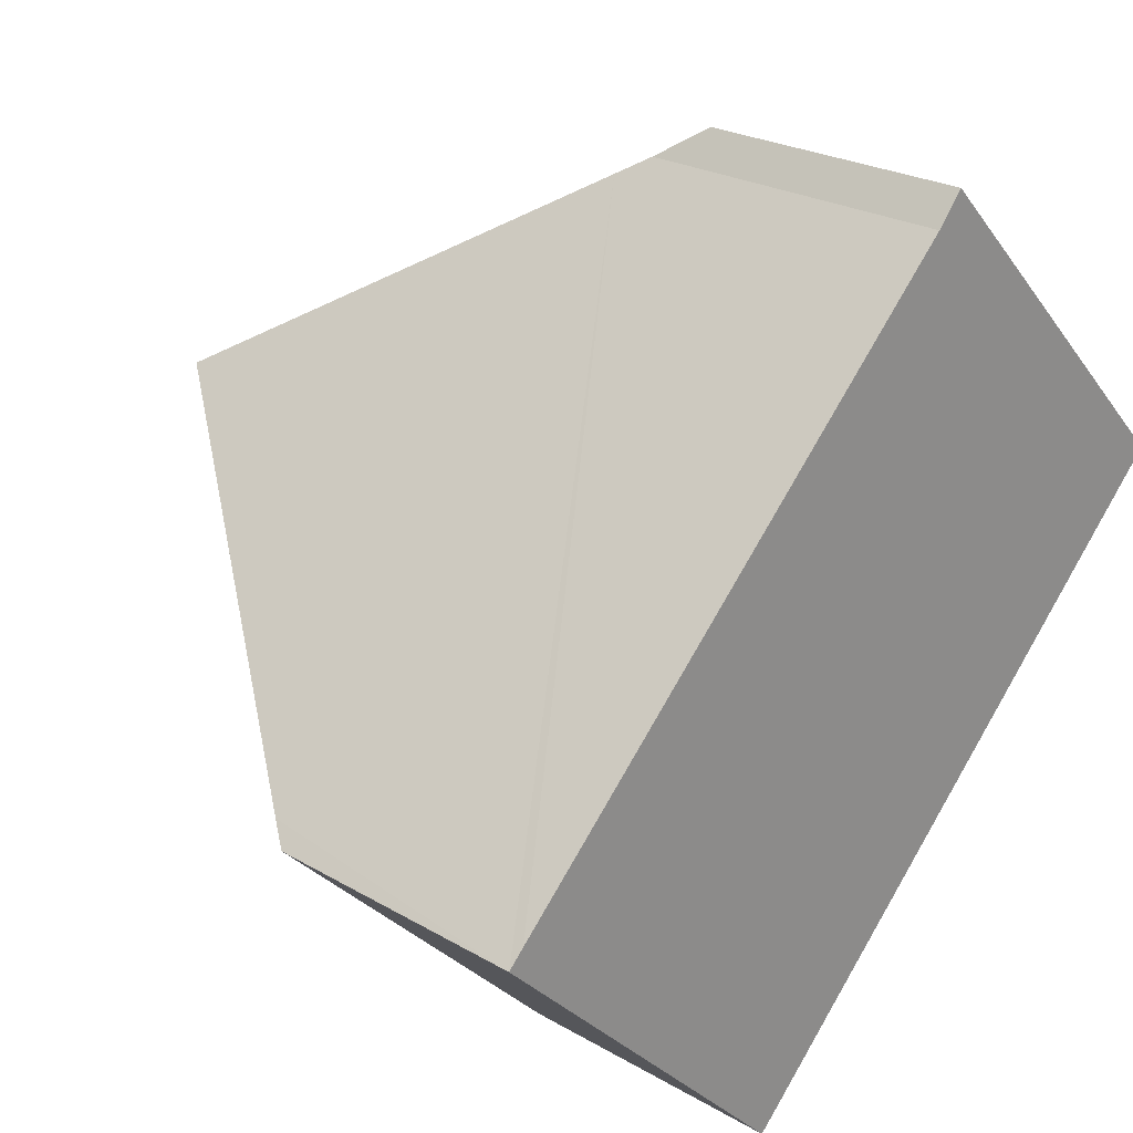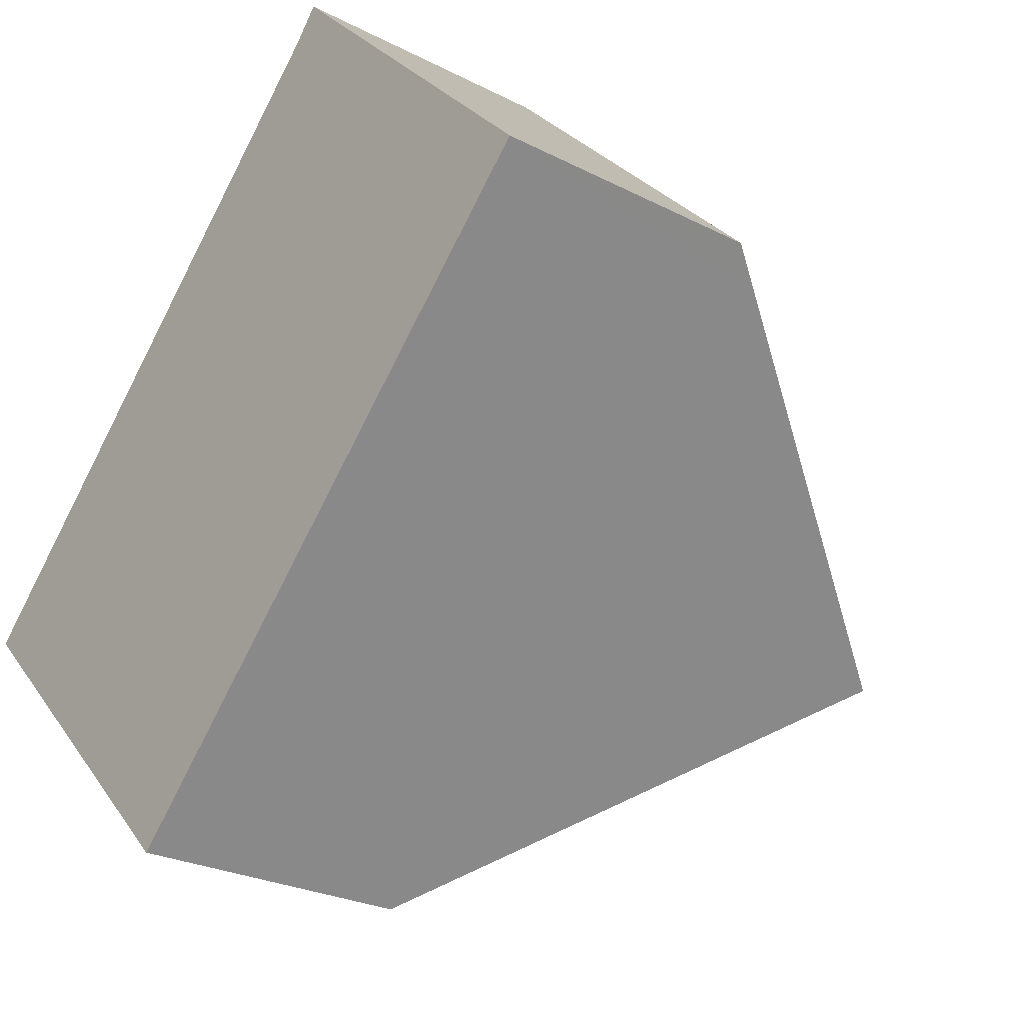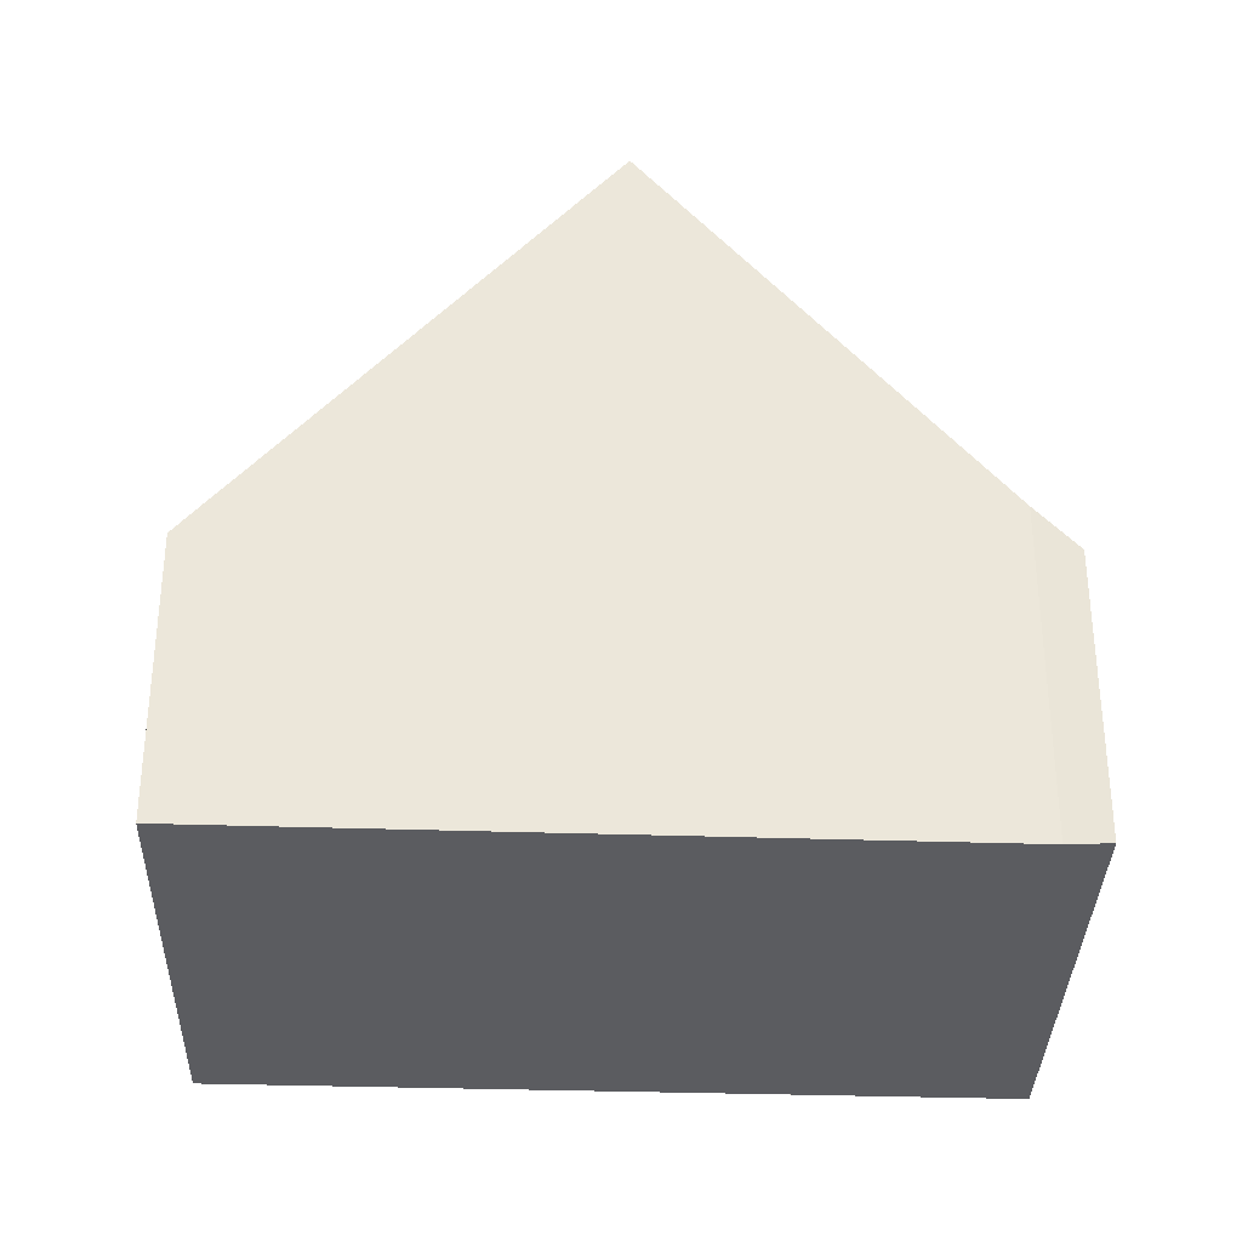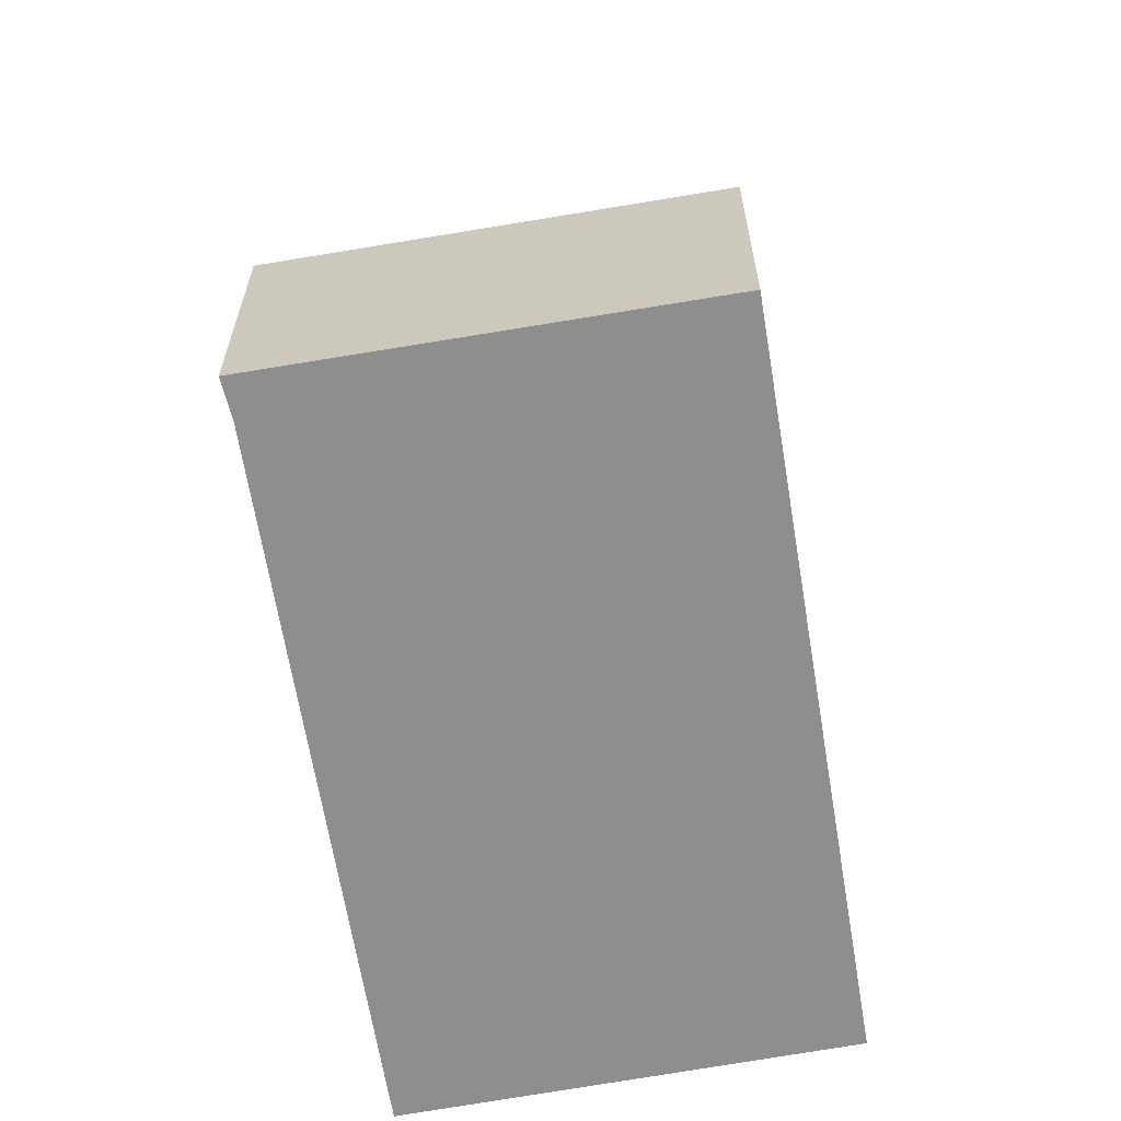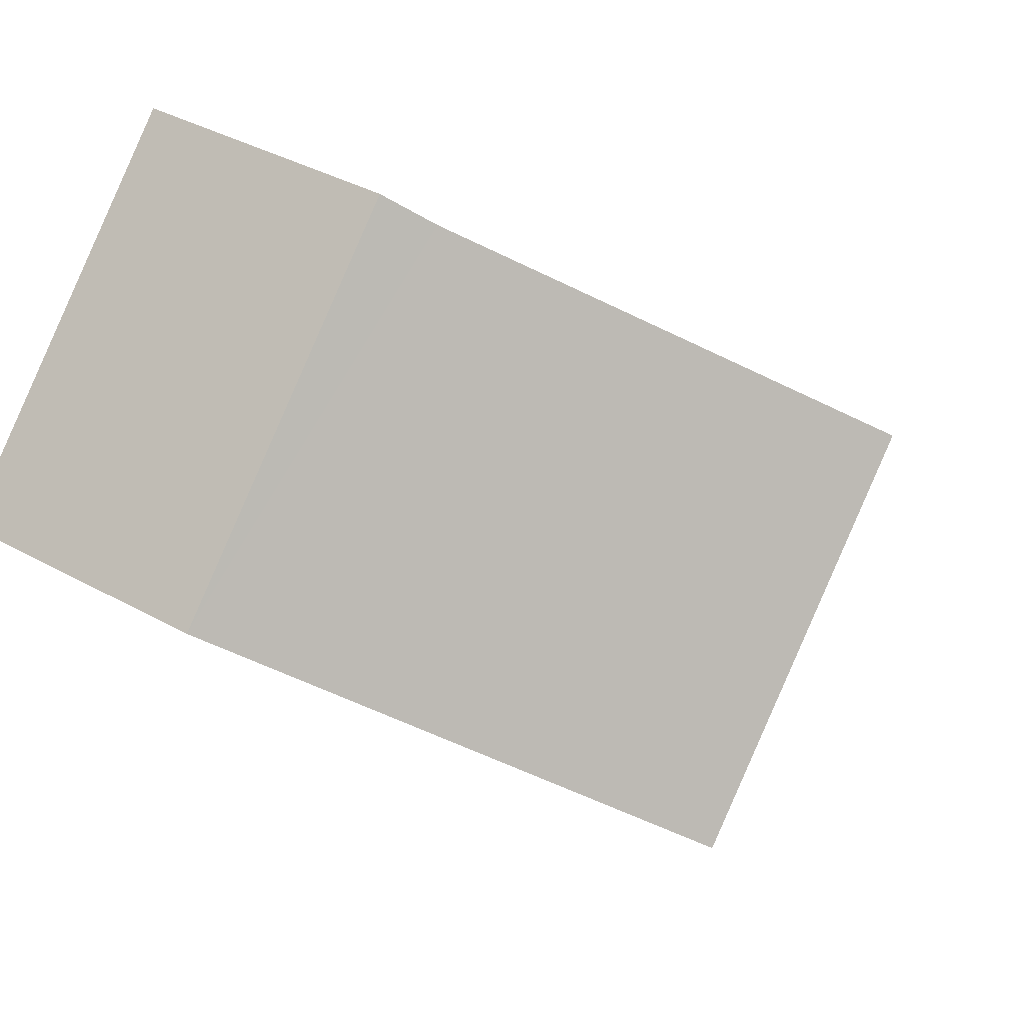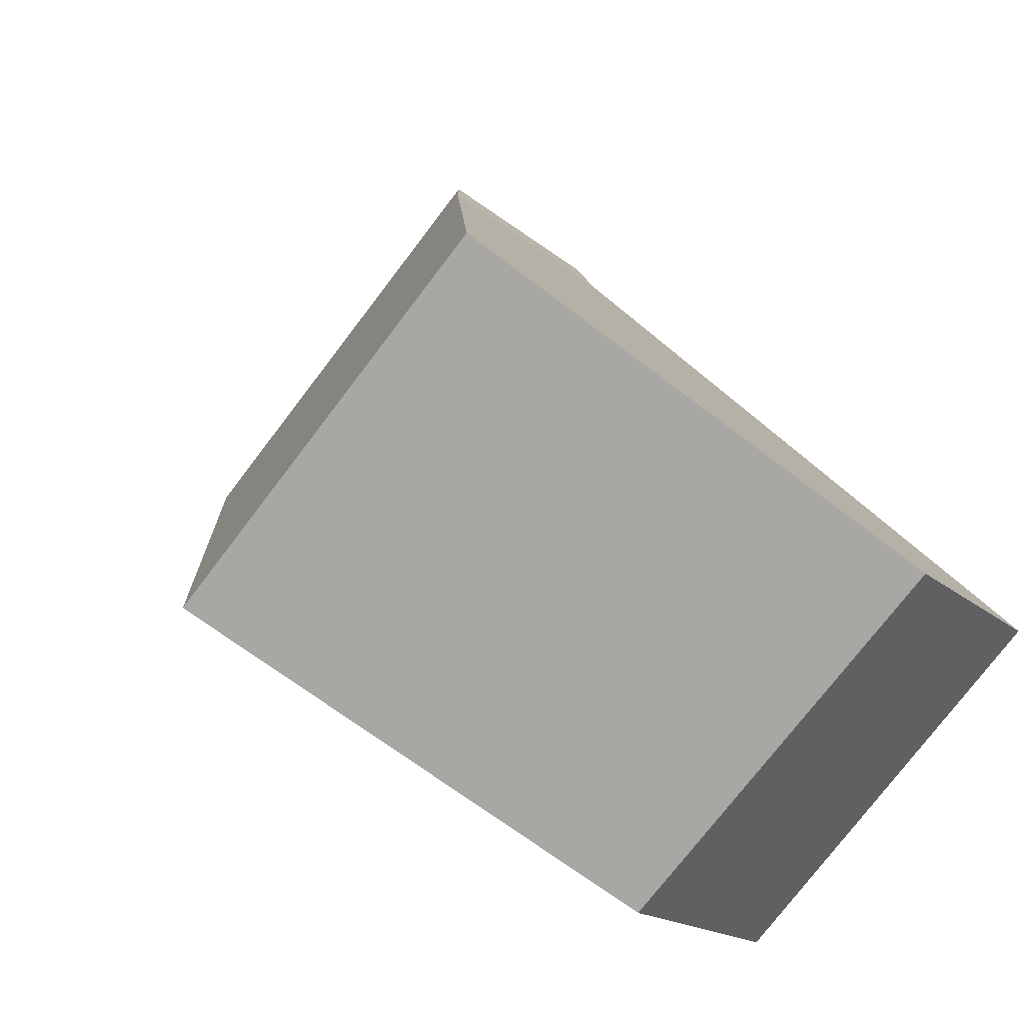
<metadata>
{"format":"obj","ext":"obj","renderer":"f3d","projection":"perspective","resolution":1024,"background":"white","views":[{"elev":23.8,"azim":-45.7,"up":"+Z"},{"elev":-25.7,"azim":50.6,"up":"+Z"},{"elev":-34.8,"azim":-46.6,"up":"+Y"},{"elev":-65.0,"azim":55.2,"up":"+Y"},{"elev":38.5,"azim":125.0,"up":"+Z"},{"elev":-16.4,"azim":-150.1,"up":"+Z"}]}
</metadata>
<code>
v  3.644 3.256 -3.588
v  3.109 8.068 3.011
v  6.681 8.068 -0.635
v  0.183 3.444 0.181
v  0 3.151 1.929e-16
v  9.751 3.205 2.349
v  5.85 3.736 5.663
v  6.156 3.205 6.019
v  5.635 4.076 5.455
v  9.49 3.618 2.096
v  0 0 0
v  0.183 -1.108e-17 0.181
v  3.109 -1.844e-16 3.011
v  5.635 -3.34e-16 5.455
v  5.85 -3.468e-16 5.663
v  6.156 -3.686e-16 6.019
v  9.751 -1.438e-16 2.349
v  3.644 2.197e-16 -3.588
v  9.49 -1.283e-16 2.096
v  6.681 3.888e-17 -0.635
g defaultobject
f 1 2 3
f 2 1 4
f 4 1 5
f 6 7 8
f 7 6 9
f 9 6 2
f 2 6 10
f 2 10 3
f 11 4 5
f 4 11 2
f 2 11 9
f 9 11 12
f 9 12 13
f 9 13 14
f 9 14 7
f 7 14 15
f 15 8 7
f 8 15 16
f 16 6 8
f 6 16 17
f 18 5 1
f 5 18 11
f 17 10 6
f 10 17 3
f 3 17 1
f 1 17 19
f 1 19 20
f 1 20 18
f 16 19 17
f 19 16 15
f 19 15 20
f 20 15 14
f 20 14 13
f 20 13 18
f 18 13 12
f 18 12 11

</code>
